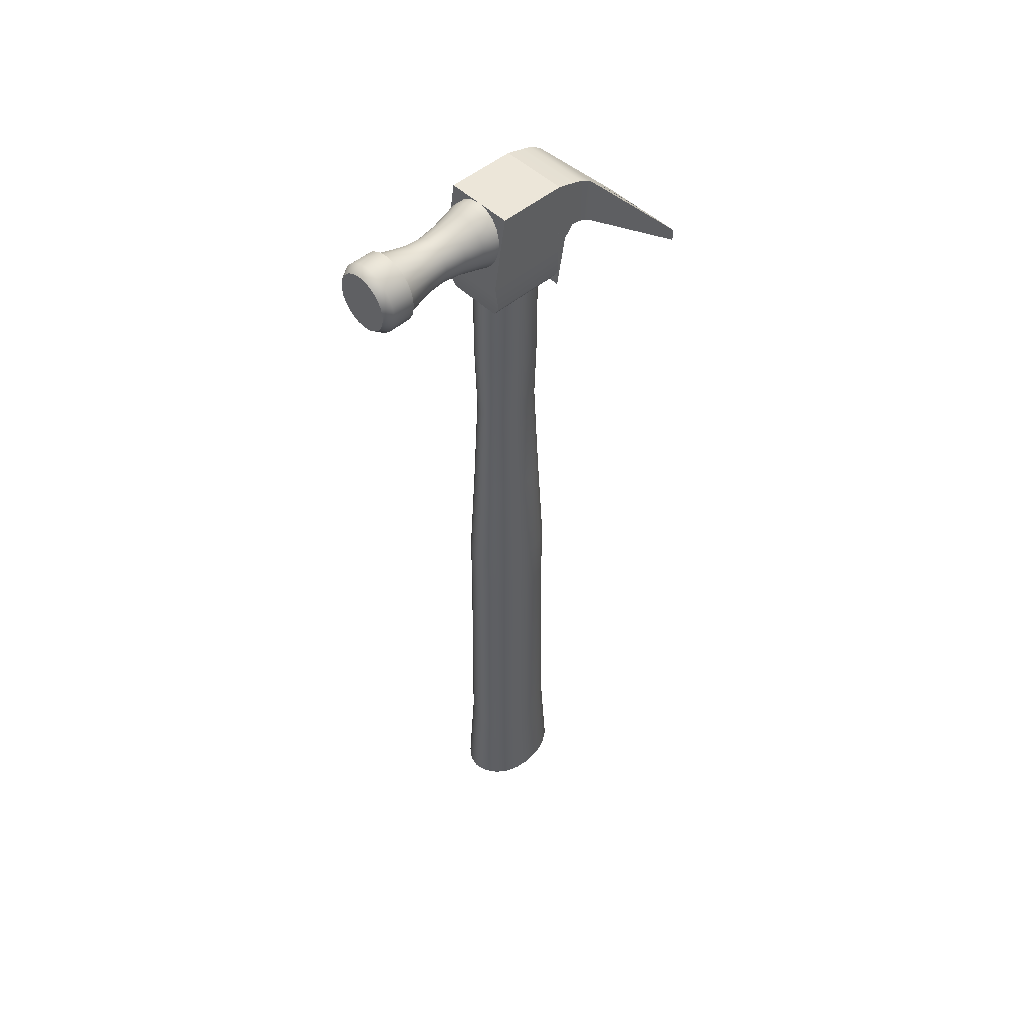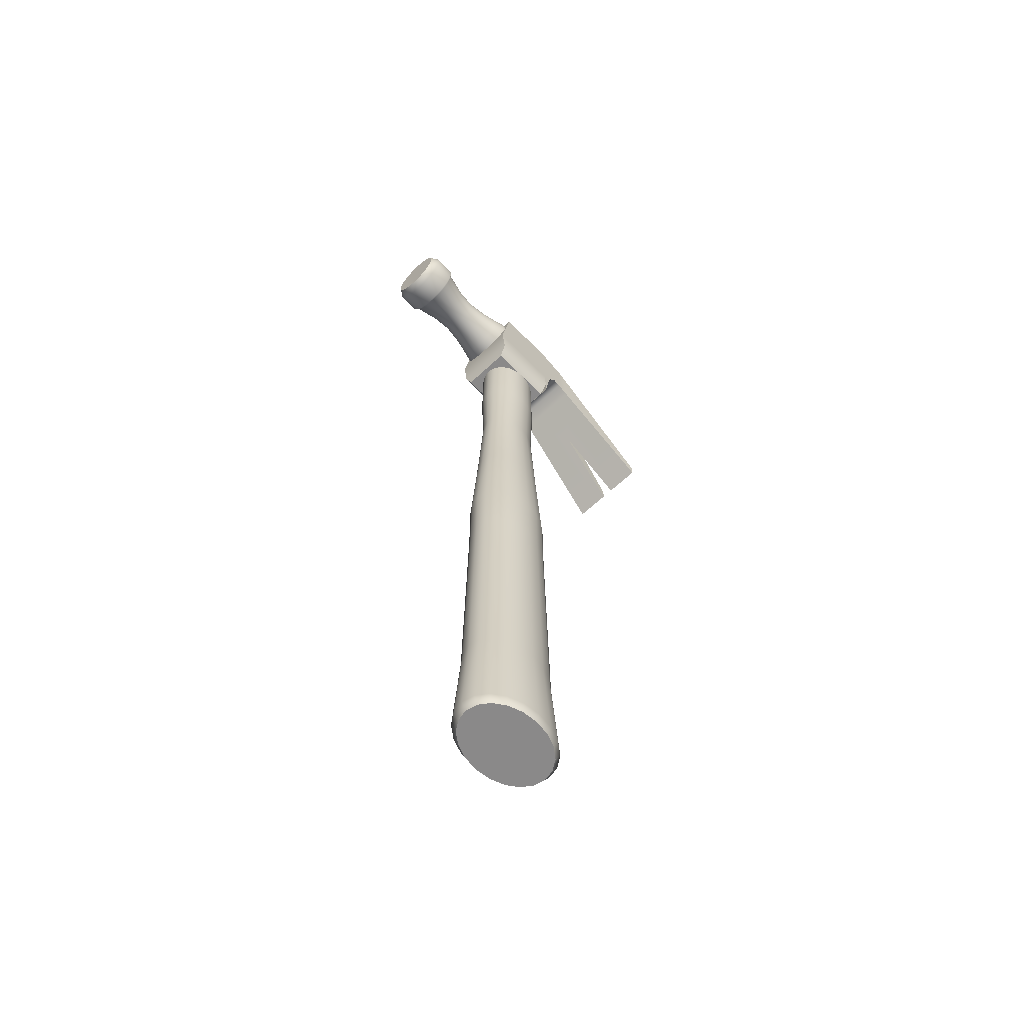
<metadata>
{"format":"obj","ext":"obj","renderer":"f3d","projection":"perspective","resolution":1024,"background":"white","views":[{"elev":49.4,"azim":46.7,"up":"+Y"},{"elev":-63.3,"azim":43.6,"up":"+Y"}]}
</metadata>
<code>
g default
v 0.4682 6.773 2.092
v 0.3982 6.916 2.092
v 0.2893 7.029 2.092
v 0.1521 7.101 2.092
v -0 7.126 2.092
v -0.1521 7.101 2.092
v -0.2893 7.029 2.092
v -0.3982 6.916 2.092
v -0.4682 6.773 2.092
v -0.4922 6.615 2.092
v -0.4682 6.457 2.092
v -0.3982 6.315 2.092
v -0.2893 6.202 2.092
v -0.1521 6.129 2.092
v -0 6.104 2.092
v 0.1521 6.129 2.092
v 0.2893 6.202 2.092
v 0.3982 6.315 2.092
v 0.4682 6.457 2.092
v 0.4922 6.615 2.092
v 0.4707 6.774 2.426
v 0.4004 6.917 2.426
v 0.2909 7.031 2.426
v 0.1529 7.104 2.426
v -0 7.129 2.426
v -0.1529 7.104 2.426
v -0.2909 7.031 2.426
v -0.4004 6.917 2.426
v -0.4707 6.774 2.426
v -0.4949 6.615 2.426
v -0.4707 6.456 2.426
v -0.4004 6.313 2.426
v -0.2909 6.199 2.426
v -0.1529 6.126 2.426
v -0 6.101 2.426
v 0.1529 6.126 2.426
v 0.2909 6.199 2.426
v 0.4004 6.313 2.426
v 0.4707 6.456 2.426
v 0.4949 6.615 2.426
v 0.4102 6.615 2.547
v 0.3901 6.747 2.547
v 0.3319 6.866 2.547
v 0.2411 6.96 2.547
v 0.1268 7.02 2.547
v -0 7.041 2.547
v -0.1268 7.02 2.547
v -0.2411 6.96 2.547
v -0.3319 6.866 2.547
v -0.3901 6.747 2.547
v -0.4102 6.615 2.547
v -0.3901 6.483 2.547
v -0.3319 6.365 2.547
v -0.2411 6.27 2.547
v -0.1268 6.21 2.547
v -0 6.189 2.547
v 0.1268 6.21 2.547
v 0.2411 6.27 2.547
v 0.3319 6.365 2.547
v 0.3901 6.483 2.547
v 0.3545 6.348 2.058
v 0.4168 6.475 2.058
v 0.2576 6.247 2.058
v 0.1354 6.182 2.058
v -0 6.16 2.058
v -0.1354 6.182 2.058
v -0.2576 6.247 2.058
v -0.3545 6.348 2.058
v -0.4168 6.475 2.058
v -0.4382 6.615 2.058
v -0.4168 6.756 2.058
v -0.3545 6.883 2.058
v -0.2576 6.983 2.058
v -0.1354 7.048 2.058
v -0 7.07 2.058
v 0.1354 7.048 2.058
v 0.2576 6.983 2.058
v 0.3545 6.883 2.058
v 0.4168 6.756 2.058
v 0.4382 6.615 2.058
v 0.3777 6.33 0.5
v 0.444 6.465 0.5
v 0.2744 6.223 0.5
v 0.1443 6.154 0.5
v 0 6.13 0.5
v -0.1443 6.154 0.5
v -0.2744 6.223 0.5
v -0.3777 6.33 0.5
v -0.444 6.465 0.5
v -0.4668 6.615 0.5
v -0.444 6.765 0.5
v -0.3777 6.9 0.5
v -0.2744 7.007 0.5
v -0.1443 7.076 0.5
v 0 7.1 0.5
v 0.1443 7.076 0.5
v 0.2744 7.007 0.5
v 0.3777 6.9 0.5
v 0.444 6.765 0.5
v 0.4668 6.615 0.5
v 0.3035 6.718 1.366
v 0.2582 6.81 1.366
v 0.1876 6.883 1.366
v 0.09862 6.93 1.366
v 0 6.947 1.366
v -0.09862 6.93 1.366
v -0.1876 6.883 1.366
v -0.2582 6.81 1.366
v -0.3035 6.718 1.366
v -0.3192 6.615 1.366
v -0.3035 6.513 1.366
v -0.2582 6.42 1.366
v -0.1876 6.347 1.366
v -0.09862 6.3 1.366
v 0 6.284 1.366
v 0.09862 6.3 1.366
v 0.1876 6.347 1.366
v 0.2582 6.42 1.366
v 0.3035 6.513 1.366
v 0.3192 6.615 1.366
v 0.3252 6.725 1.656
v 0.2767 6.824 1.656
v 0.201 6.902 1.656
v 0.1057 6.953 1.656
v 0 6.97 1.656
v -0.1057 6.953 1.656
v -0.201 6.902 1.656
v -0.2767 6.824 1.656
v -0.3252 6.725 1.656
v -0.342 6.615 1.656
v -0.3252 6.505 1.656
v -0.2767 6.406 1.656
v -0.201 6.328 1.656
v -0.1057 6.277 1.656
v 0 6.26 1.656
v 0.1057 6.277 1.656
v 0.201 6.328 1.656
v 0.2767 6.406 1.656
v 0.3252 6.505 1.656
v 0.342 6.615 1.656
v 0.3391 6.73 1.066
v 0.2885 6.833 1.066
v 0.2096 6.915 1.066
v 0.1102 6.967 1.066
v 0 6.985 1.066
v -0.1102 6.967 1.066
v -0.2096 6.915 1.066
v -0.2885 6.833 1.066
v -0.3391 6.73 1.066
v -0.3566 6.615 1.066
v -0.3391 6.501 1.066
v -0.2885 6.397 1.066
v -0.2096 6.316 1.066
v -0.1102 6.263 1.066
v 0 6.245 1.066
v 0.1102 6.263 1.066
v 0.2096 6.316 1.066
v 0.2885 6.397 1.066
v 0.3391 6.501 1.066
v 0.3566 6.615 1.066
v 0.3968 6.749 0.7995
v 0.3375 6.87 0.7995
v 0.2452 6.966 0.7995
v 0.1289 7.027 0.7995
v 0 7.048 0.7995
v -0.1289 7.027 0.7995
v -0.2452 6.966 0.7995
v -0.3375 6.87 0.7995
v -0.3968 6.749 0.7995
v -0.4172 6.615 0.7995
v -0.3968 6.481 0.7995
v -0.3375 6.36 0.7995
v -0.2452 6.265 0.7995
v -0.1289 6.203 0.7995
v 0 6.182 0.7995
v 0.1289 6.203 0.7995
v 0.2452 6.265 0.7995
v 0.3375 6.36 0.7995
v 0.3968 6.481 0.7995
v 0.4172 6.615 0.7995
v 0.3764 6.899 0.6312
v 0.2734 7.006 0.6312
v 0.1438 7.075 0.6312
v 0 7.098 0.6312
v -0.1438 7.075 0.6312
v -0.2734 7.006 0.6312
v -0.3764 6.899 0.6312
v -0.4424 6.764 0.6312
v -0.4652 6.615 0.6312
v -0.4424 6.466 0.6312
v -0.3764 6.331 0.6312
v -0.2734 6.224 0.6312
v -0.1438 6.156 0.6312
v 0 6.132 0.6312
v 0.1438 6.156 0.6312
v 0.2734 6.224 0.6312
v 0.3764 6.331 0.6312
v 0.4424 6.466 0.6312
v 0.4652 6.615 0.6312
v 0.4424 6.764 0.6312
v 0.5 5.385 -0.5
v 0.5 7.1 -0.5
v 0.5 7.064 -0.6282
v 0.5 6.143 -0.6282
v 0.5 7.025 -0.7694
v 0.5 6.315 -0.7694
v 0.5 6.986 -0.9037
v 0.5 6.298 -0.9037
v 0.5 6.875 -1.095
v 0.5 6.203 -1.095
v 0.09233 5.152 -2.748
v 0.09233 4.964 -2.748
v 0.6417 5.152 -2.748
v 0.6417 4.964 -2.748
v -0 5.385 -0.5
v 0 7.1 -0.5
v 0 7.064 -0.6282
v 0 6.143 -0.6282
v 0 7.025 -0.7694
v 0 6.315 -0.7694
v 0 6.986 -0.9037
v 0 6.298 -0.9037
v 0 6.875 -1.095
v -0 6.203 -1.095
v -0 6.275 -1.67
v -0 5.771 -1.67
v -0.5 5.385 -0.5
v -0.5 7.1 -0.5
v -0.5 7.064 -0.6282
v -0.5 6.143 -0.6282
v -0.5 7.025 -0.7694
v -0.5 6.315 -0.7694
v -0.5 6.986 -0.9037
v -0.5 6.298 -0.9037
v -0.5 6.875 -1.095
v -0.5 6.203 -1.095
v -0.09233 5.152 -2.748
v -0.09233 4.964 -2.748
v -0.6417 5.152 -2.748
v -0.6417 4.964 -2.748
v -0.4239 5.405 0.5736
v 0.3598 5.405 0.5736
v -0.5 7.1 0.5
v 0.5 7.1 0.5
v -0.5 7.1 -0.5
v 0.5 7.1 -0.5
v -0.4239 5.405 -0.5
v 0.3598 5.405 -0.5
v 0.5 5.603 0.6227
v -0.5 5.603 0.6227
v -0.5 5.603 -0.5
v 0.5 5.603 -0.5
v 0.5 6.008 0.684
v -0.5 6.008 0.684
v -0.5 6.008 -0.5
v 0.5 6.008 -0.5
v 0.4944 -6.401 -0.2266
v 0.4186 -6.401 -0.431
v 0.3006 -6.401 -0.5933
v 0.152 -6.401 -0.6974
v -0.01284 -6.401 -0.7333
v -0.1776 -6.401 -0.6974
v -0.3263 -6.401 -0.5933
v -0.4443 -6.401 -0.431
v -0.5201 -6.401 -0.2266
v -0.5462 -6.401 -0
v -0.5201 -6.401 0.2266
v -0.4443 -6.401 0.431
v -0.3263 -6.401 0.5933
v -0.1776 -6.401 0.6974
v -0.01284 -6.401 0.7333
v 0.152 -6.401 0.6974
v 0.3006 -6.401 0.5933
v 0.4186 -6.401 0.431
v 0.4944 -6.401 0.2266
v 0.5205 -6.401 -0
v 0.3459 5.405 -0.1554
v 0.2898 5.405 -0.2955
v 0.2025 5.405 -0.4068
v 0.09245 5.405 -0.4782
v -0.02953 5.405 -0.5028
v -0.1515 5.405 -0.4782
v -0.2616 5.405 -0.4068
v -0.3489 5.405 -0.2955
v -0.4049 5.405 -0.1554
v -0.4243 5.405 -0
v -0.4049 5.405 0.1554
v -0.3489 5.405 0.2955
v -0.2616 5.405 0.4068
v -0.1515 5.405 0.4782
v -0.02953 5.405 0.5028
v 0.09245 5.405 0.4782
v 0.2025 5.405 0.4068
v 0.2898 5.405 0.2955
v 0.3459 5.405 0.1554
v 0.3652 5.405 -0
v -0.5695 -6.284 0.25
v -0.5981 -6.284 -0
v -0.5695 -6.284 -0.25
v -0.4863 -6.284 -0.4755
v -0.3569 -6.284 -0.6545
v -0.1938 -6.284 -0.7694
v -0.01301 -6.284 -0.809
v 0.1678 -6.284 -0.7694
v 0.3309 -6.284 -0.6545
v 0.4603 -6.284 -0.4755
v 0.5434 -6.284 -0.25
v 0.5721 -6.284 -0
v 0.5434 -6.284 0.25
v 0.4603 -6.284 0.4755
v 0.3309 -6.284 0.6545
v 0.1678 -6.284 0.7694
v -0.01301 -6.284 0.809
v -0.1938 -6.284 0.7694
v -0.3569 -6.284 0.6545
v -0.4863 -6.284 0.4755
v -0.4925 -4.777 0.2216
v -0.5171 -4.777 -0
v -0.4925 -4.777 -0.2216
v -0.4212 -4.777 -0.4215
v -0.3102 -4.777 -0.5802
v -0.1703 -4.777 -0.6821
v -0.01526 -4.777 -0.7172
v 0.1398 -4.777 -0.6821
v 0.2797 -4.777 -0.5802
v 0.3907 -4.777 -0.4215
v 0.462 -4.777 -0.2216
v 0.4865 -4.777 -0
v 0.462 -4.777 0.2216
v 0.3907 -4.777 0.4215
v 0.2797 -4.777 0.5802
v 0.1398 -4.777 0.6821
v -0.01526 -4.777 0.7172
v -0.1703 -4.777 0.6821
v -0.3102 -4.777 0.5802
v -0.4212 -4.777 0.4215
v -0.4755 -1.11 0.2054
v -0.4989 -1.11 -0
v -0.4755 -1.11 -0.2054
v -0.4076 -1.11 -0.3907
v -0.3018 -1.11 -0.5377
v -0.1685 -1.11 -0.6321
v -0.02073 -1.11 -0.6647
v 0.127 -1.11 -0.6321
v 0.2603 -1.11 -0.5377
v 0.3661 -1.11 -0.3907
v 0.434 -1.11 -0.2054
v 0.4574 -1.11 -0
v 0.434 -1.11 0.2054
v 0.3661 -1.11 0.3907
v 0.2603 -1.11 0.5377
v 0.127 -1.11 0.6321
v -0.02073 -1.11 0.6647
v -0.1685 -1.11 0.6321
v -0.3018 -1.11 0.5377
v -0.4076 -1.11 0.3907
v -0.4803 -0.196 0.2061
v -0.5039 -0.196 -0
v -0.4803 -0.196 -0.2061
v -0.4119 -0.196 -0.3921
v -0.3053 -0.196 -0.5397
v -0.171 -0.196 -0.6344
v -0.0221 -0.196 -0.6671
v 0.1268 -0.196 -0.6344
v 0.2611 -0.196 -0.5397
v 0.3677 -0.196 -0.3921
v 0.4361 -0.196 -0.2061
v 0.4597 -0.196 -0
v 0.4361 -0.196 0.2061
v 0.3677 -0.196 0.3921
v 0.2611 -0.196 0.5397
v 0.1268 -0.196 0.6344
v -0.0221 -0.196 0.6671
v -0.171 -0.196 0.6344
v -0.3053 -0.196 0.5397
v -0.4119 -0.196 0.3921
v -0.4117 1.438 0.1772
v -0.4316 1.438 -0
v -0.4117 1.438 -0.1772
v -0.3539 1.438 -0.3371
v -0.2638 1.438 -0.464
v -0.1503 1.438 -0.5455
v -0.02454 1.438 -0.5736
v 0.1013 1.438 -0.5455
v 0.2147 1.438 -0.464
v 0.3048 1.438 -0.3371
v 0.3626 1.438 -0.1772
v 0.3825 1.438 -0
v 0.3626 1.438 0.1772
v 0.3048 1.438 0.3371
v 0.2147 1.438 0.464
v 0.1013 1.438 0.5455
v -0.02454 1.438 0.5736
v -0.1503 1.438 0.5455
v -0.2638 1.438 0.464
v -0.3539 1.438 0.3371
v -0.3677 3.077 -0
v -0.351 3.077 -0.1531
v -0.3026 3.077 -0.2912
v -0.2272 3.077 -0.4008
v -0.1323 3.077 -0.4712
v -0.02699 3.077 -0.4954
v 0.07829 3.077 -0.4712
v 0.1733 3.077 -0.4008
v 0.2486 3.077 -0.2912
v 0.297 3.077 -0.1531
v 0.3137 3.077 -0
v 0.297 3.077 0.1531
v 0.2486 3.077 0.2912
v 0.1733 3.077 0.4008
v 0.07829 3.077 0.4712
v -0.02699 3.077 0.4954
v -0.1323 3.077 0.4712
v -0.2272 3.077 0.4008
v -0.3026 3.077 0.2912
v -0.351 3.077 0.1531
v -0.4167 4.251 -0
v -0.3977 4.251 -0.1593
v -0.3426 4.251 -0.3031
v -0.2568 4.251 -0.4172
v -0.1486 4.251 -0.4904
v -0.02874 4.251 -0.5157
v 0.09113 4.251 -0.4904
v 0.1993 4.251 -0.4172
v 0.2851 4.251 -0.3031
v 0.3402 4.251 -0.1593
v 0.3592 4.251 -0
v 0.3402 4.251 0.1593
v 0.2851 4.251 0.3031
v 0.1993 4.251 0.4172
v 0.09113 4.251 0.4904
v -0.02874 4.251 0.5157
v -0.1486 4.251 0.4904
v -0.2568 4.251 0.4172
v -0.3426 4.251 0.3031
v -0.3977 4.251 0.1593
g Hammer_Model
f 1 2 22 21
f 2 3 23 22
f 3 4 24 23
f 4 5 25 24
f 5 6 26 25
f 6 7 27 26
f 7 8 28 27
f 8 9 29 28
f 9 10 30 29
f 10 11 31 30
f 11 12 32 31
f 12 13 33 32
f 13 14 34 33
f 14 15 35 34
f 15 16 36 35
f 16 17 37 36
f 17 18 38 37
f 18 19 39 38
f 19 20 40 39
f 20 1 21 40
f 82 81 83 84 85 86 87 88 89 90 91 92 93 94 95 96 97 98 99 100
f 41 42 43 44 45 46 47 48 49 50 51 52 53 54 55 56 57 58 59 60
f 40 21 42 41
f 21 22 43 42
f 22 23 44 43
f 23 24 45 44
f 24 25 46 45
f 25 26 47 46
f 26 27 48 47
f 27 28 49 48
f 28 29 50 49
f 29 30 51 50
f 30 31 52 51
f 31 32 53 52
f 32 33 54 53
f 33 34 55 54
f 34 35 56 55
f 35 36 57 56
f 36 37 58 57
f 37 38 59 58
f 38 39 60 59
f 39 40 41 60
f 19 18 61 62
f 18 17 63 61
f 17 16 64 63
f 16 15 65 64
f 15 14 66 65
f 14 13 67 66
f 13 12 68 67
f 12 11 69 68
f 11 10 70 69
f 10 9 71 70
f 9 8 72 71
f 8 7 73 72
f 7 6 74 73
f 6 5 75 74
f 5 4 76 75
f 4 3 77 76
f 3 2 78 77
f 2 1 79 78
f 1 20 80 79
f 20 19 62 80
f 62 61 138 139
f 61 63 137 138
f 63 64 136 137
f 64 65 135 136
f 65 66 134 135
f 66 67 133 134
f 67 68 132 133
f 68 69 131 132
f 69 70 130 131
f 70 71 129 130
f 71 72 128 129
f 72 73 127 128
f 73 74 126 127
f 74 75 125 126
f 75 76 124 125
f 76 77 123 124
f 77 78 122 123
f 78 79 121 122
f 79 80 140 121
f 80 62 139 140
f 102 101 141 142
f 103 102 142 143
f 104 103 143 144
f 105 104 144 145
f 106 105 145 146
f 107 106 146 147
f 108 107 147 148
f 109 108 148 149
f 110 109 149 150
f 111 110 150 151
f 112 111 151 152
f 113 112 152 153
f 114 113 153 154
f 115 114 154 155
f 116 115 155 156
f 117 116 156 157
f 118 117 157 158
f 119 118 158 159
f 120 119 159 160
f 101 120 160 141
f 122 121 101 102
f 123 122 102 103
f 124 123 103 104
f 125 124 104 105
f 126 125 105 106
f 127 126 106 107
f 128 127 107 108
f 129 128 108 109
f 130 129 109 110
f 131 130 110 111
f 132 131 111 112
f 133 132 112 113
f 134 133 113 114
f 135 134 114 115
f 136 135 115 116
f 137 136 116 117
f 138 137 117 118
f 139 138 118 119
f 140 139 119 120
f 121 140 120 101
f 142 141 161 162
f 143 142 162 163
f 144 143 163 164
f 145 144 164 165
f 146 145 165 166
f 147 146 166 167
f 148 147 167 168
f 149 148 168 169
f 150 149 169 170
f 151 150 170 171
f 152 151 171 172
f 153 152 172 173
f 154 153 173 174
f 155 154 174 175
f 156 155 175 176
f 157 156 176 177
f 158 157 177 178
f 159 158 178 179
f 160 159 179 180
f 141 160 180 161
f 162 161 200 181
f 163 162 181 182
f 164 163 182 183
f 165 164 183 184
f 166 165 184 185
f 167 166 185 186
f 168 167 186 187
f 169 168 187 188
f 170 169 188 189
f 171 170 189 190
f 172 171 190 191
f 173 172 191 192
f 174 173 192 193
f 175 174 193 194
f 176 175 194 195
f 177 176 195 196
f 178 177 196 197
f 179 178 197 198
f 180 179 198 199
f 161 180 199 200
f 182 181 98 97
f 183 182 97 96
f 184 183 96 95
f 185 184 95 94
f 186 185 94 93
f 187 186 93 92
f 188 187 92 91
f 189 188 91 90
f 190 189 90 89
f 191 190 89 88
f 192 191 88 87
f 193 192 87 86
f 194 193 86 85
f 195 194 85 84
f 196 195 84 83
f 197 196 83 81
f 198 197 81 82
f 199 198 82 100
f 200 199 100 99
f 181 200 99 98
f 201 204 203 202
f 203 204 206 205
f 205 206 208 207
f 207 208 210 209
f 212 211 213 214
f 209 210 214 213
f 210 224 226 212 214
f 216 215 201 202
f 217 216 202 203
f 215 218 204 201
f 219 217 203 205
f 218 220 206 204
f 221 219 205 207
f 220 222 208 206
f 223 221 207 209
f 222 224 210 208
f 226 225 211 212
f 225 223 209 213 211
f 227 228 229 230
f 229 231 232 230
f 231 233 234 232
f 233 235 236 234
f 238 240 239 237
f 235 239 240 236
f 236 240 238 226 224
f 216 228 227 215
f 217 229 228 216
f 215 227 230 218
f 219 231 229 217
f 218 230 232 220
f 221 233 231 219
f 220 232 234 222
f 223 235 233 221
f 222 234 236 224
f 226 238 237 225
f 225 237 239 235 223
f 241 242 249 250
f 243 244 246 245
f 251 252 248 247
f 247 248 242 241
f 242 248 252 249
f 247 241 250 251
f 250 249 253 254
f 251 250 254 255
f 255 256 252 251
f 249 252 256 253
f 254 253 244 243
f 255 254 243 245
f 245 246 256 255
f 253 256 246 244
f 257 258 306 307
f 258 259 305 306
f 259 260 304 305
f 260 261 303 304
f 261 262 302 303
f 262 263 301 302
f 263 264 300 301
f 264 265 299 300
f 265 266 298 299
f 266 267 297 298
f 267 268 316 297
f 268 269 315 316
f 269 270 314 315
f 270 271 313 314
f 271 272 312 313
f 272 273 311 312
f 273 274 310 311
f 274 275 309 310
f 275 276 308 309
f 276 257 307 308
f 276 275 274 273 272 271 270 269 268 267 266 265 264 263 262 261 260 259 258 257
f 296 277 278 279 280 281 282 283 284 285 286 287 288 289 290 291 292 293 294 295
f 298 297 317 318
f 299 298 318 319
f 300 299 319 320
f 301 300 320 321
f 302 301 321 322
f 303 302 322 323
f 304 303 323 324
f 305 304 324 325
f 306 305 325 326
f 307 306 326 327
f 308 307 327 328
f 309 308 328 329
f 310 309 329 330
f 311 310 330 331
f 312 311 331 332
f 313 312 332 333
f 314 313 333 334
f 315 314 334 335
f 316 315 335 336
f 297 316 336 317
f 318 317 337 338
f 319 318 338 339
f 320 319 339 340
f 321 320 340 341
f 322 321 341 342
f 323 322 342 343
f 324 323 343 344
f 325 324 344 345
f 326 325 345 346
f 327 326 346 347
f 328 327 347 348
f 329 328 348 349
f 330 329 349 350
f 331 330 350 351
f 332 331 351 352
f 333 332 352 353
f 334 333 353 354
f 335 334 354 355
f 336 335 355 356
f 317 336 356 337
f 338 337 357 358
f 339 338 358 359
f 340 339 359 360
f 341 340 360 361
f 342 341 361 362
f 343 342 362 363
f 344 343 363 364
f 345 344 364 365
f 346 345 365 366
f 347 346 366 367
f 348 347 367 368
f 349 348 368 369
f 350 349 369 370
f 351 350 370 371
f 352 351 371 372
f 353 352 372 373
f 354 353 373 374
f 355 354 374 375
f 356 355 375 376
f 337 356 376 357
f 358 357 377 378
f 359 358 378 379
f 360 359 379 380
f 361 360 380 381
f 362 361 381 382
f 363 362 382 383
f 364 363 383 384
f 365 364 384 385
f 366 365 385 386
f 367 366 386 387
f 368 367 387 388
f 369 368 388 389
f 370 369 389 390
f 371 370 390 391
f 372 371 391 392
f 373 372 392 393
f 374 373 393 394
f 375 374 394 395
f 376 375 395 396
f 357 376 396 377
f 378 377 416 397
f 379 378 397 398
f 380 379 398 399
f 381 380 399 400
f 382 381 400 401
f 383 382 401 402
f 384 383 402 403
f 385 384 403 404
f 386 385 404 405
f 387 386 405 406
f 388 387 406 407
f 389 388 407 408
f 390 389 408 409
f 391 390 409 410
f 392 391 410 411
f 393 392 411 412
f 394 393 412 413
f 395 394 413 414
f 396 395 414 415
f 377 396 415 416
f 398 397 417 418
f 399 398 418 419
f 400 399 419 420
f 401 400 420 421
f 402 401 421 422
f 403 402 422 423
f 404 403 423 424
f 405 404 424 425
f 406 405 425 426
f 407 406 426 427
f 408 407 427 428
f 409 408 428 429
f 410 409 429 430
f 411 410 430 431
f 412 411 431 432
f 413 412 432 433
f 414 413 433 434
f 415 414 434 435
f 416 415 435 436
f 397 416 436 417
f 418 417 286 285
f 419 418 285 284
f 420 419 284 283
f 421 420 283 282
f 422 421 282 281
f 423 422 281 280
f 424 423 280 279
f 425 424 279 278
f 426 425 278 277
f 427 426 277 296
f 428 427 296 295
f 429 428 295 294
f 430 429 294 293
f 431 430 293 292
f 432 431 292 291
f 433 432 291 290
f 434 433 290 289
f 435 434 289 288
f 436 435 288 287
f 417 436 287 286

</code>
